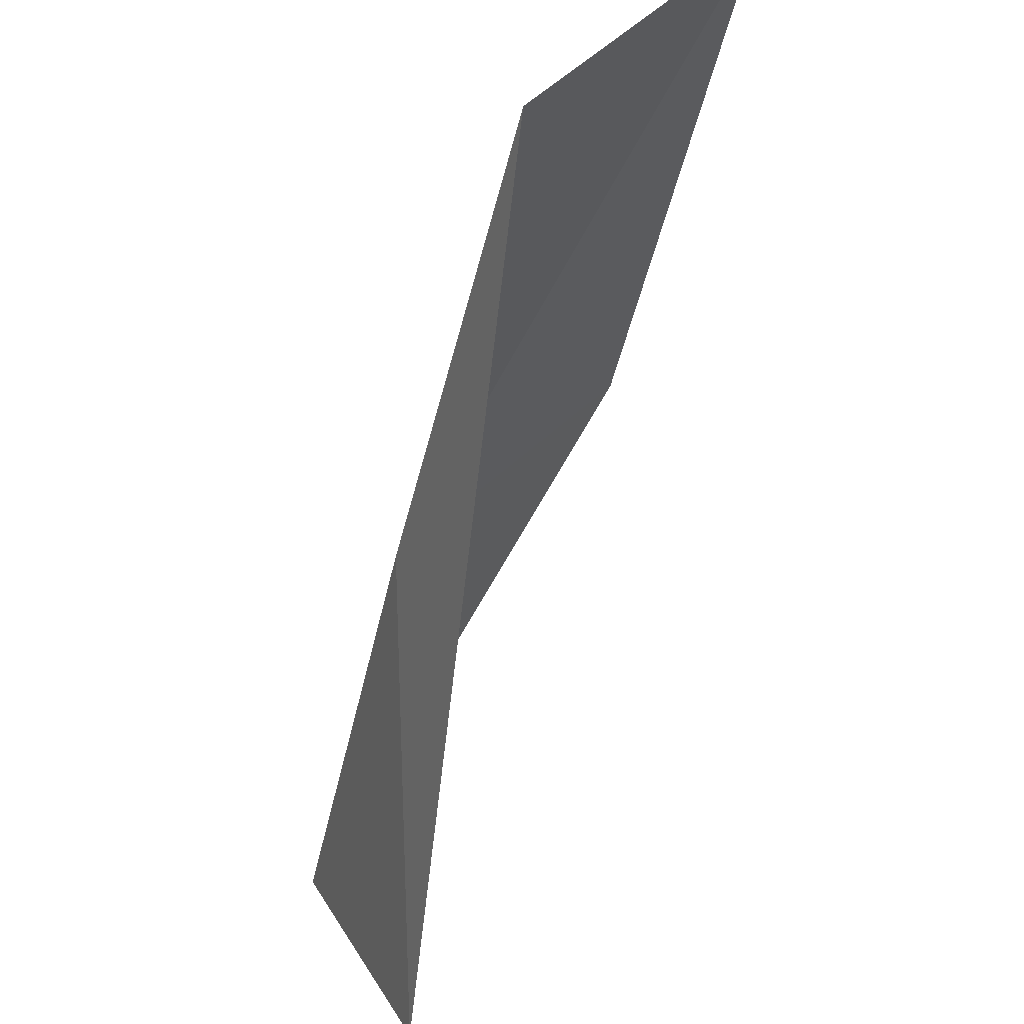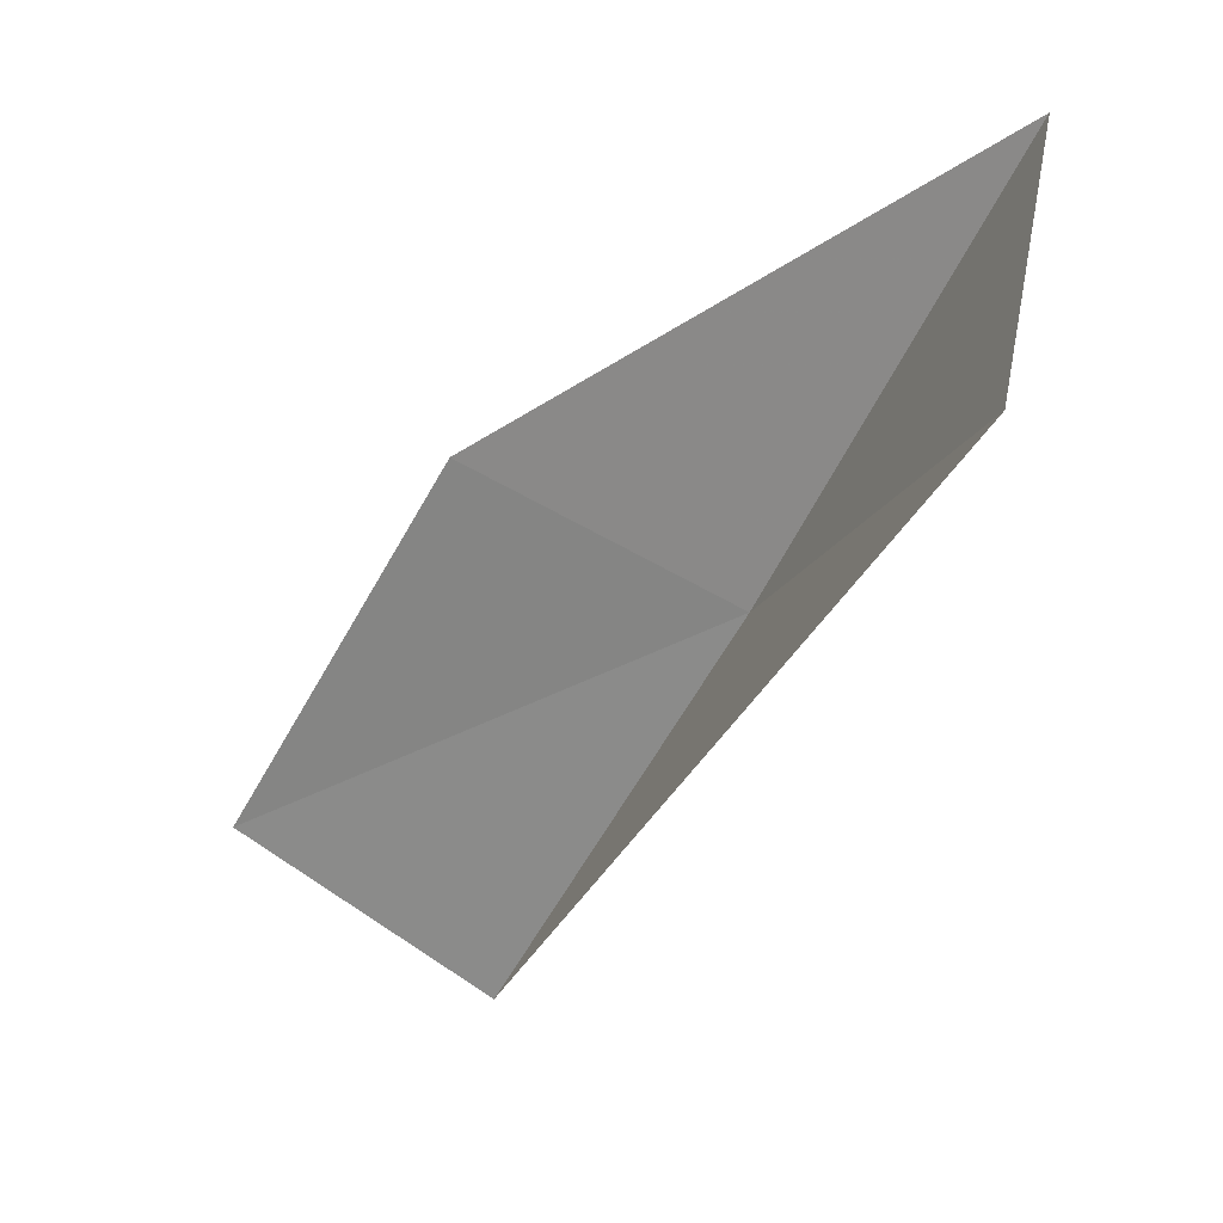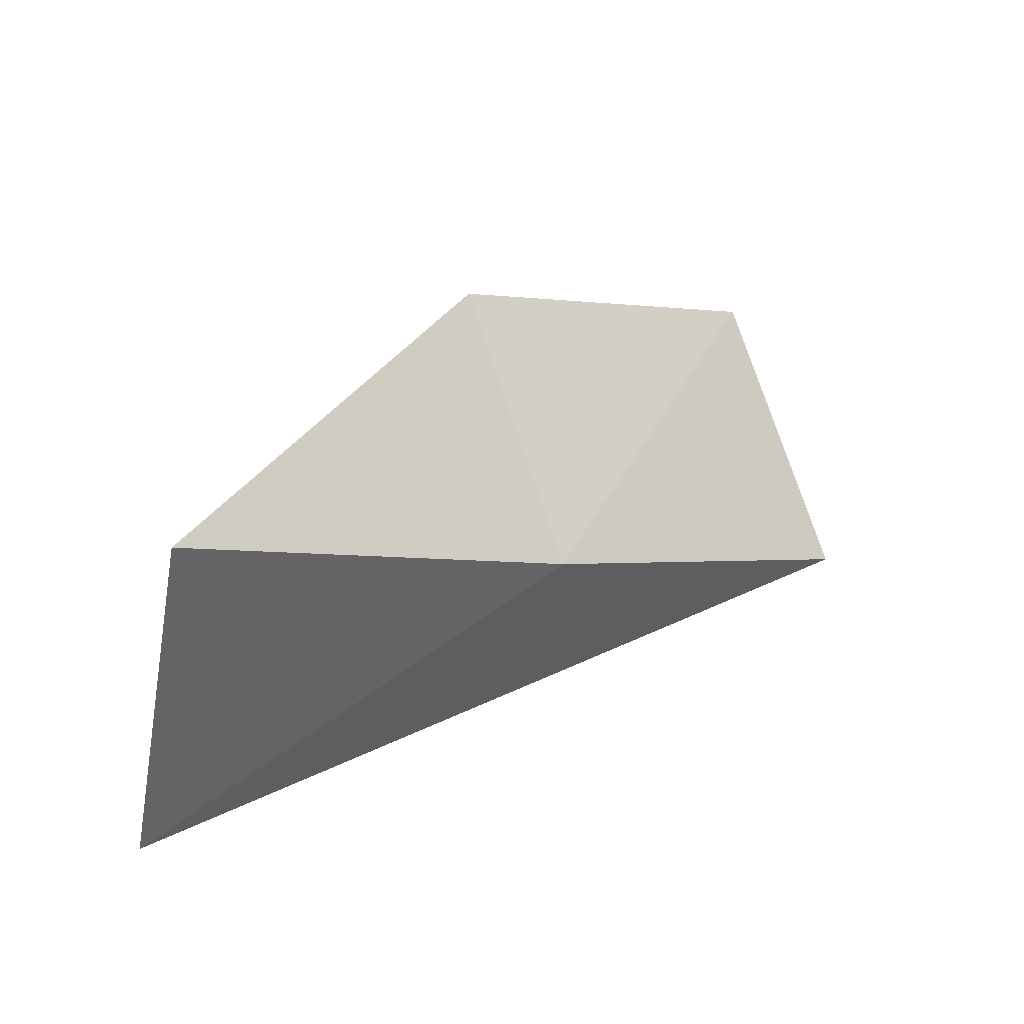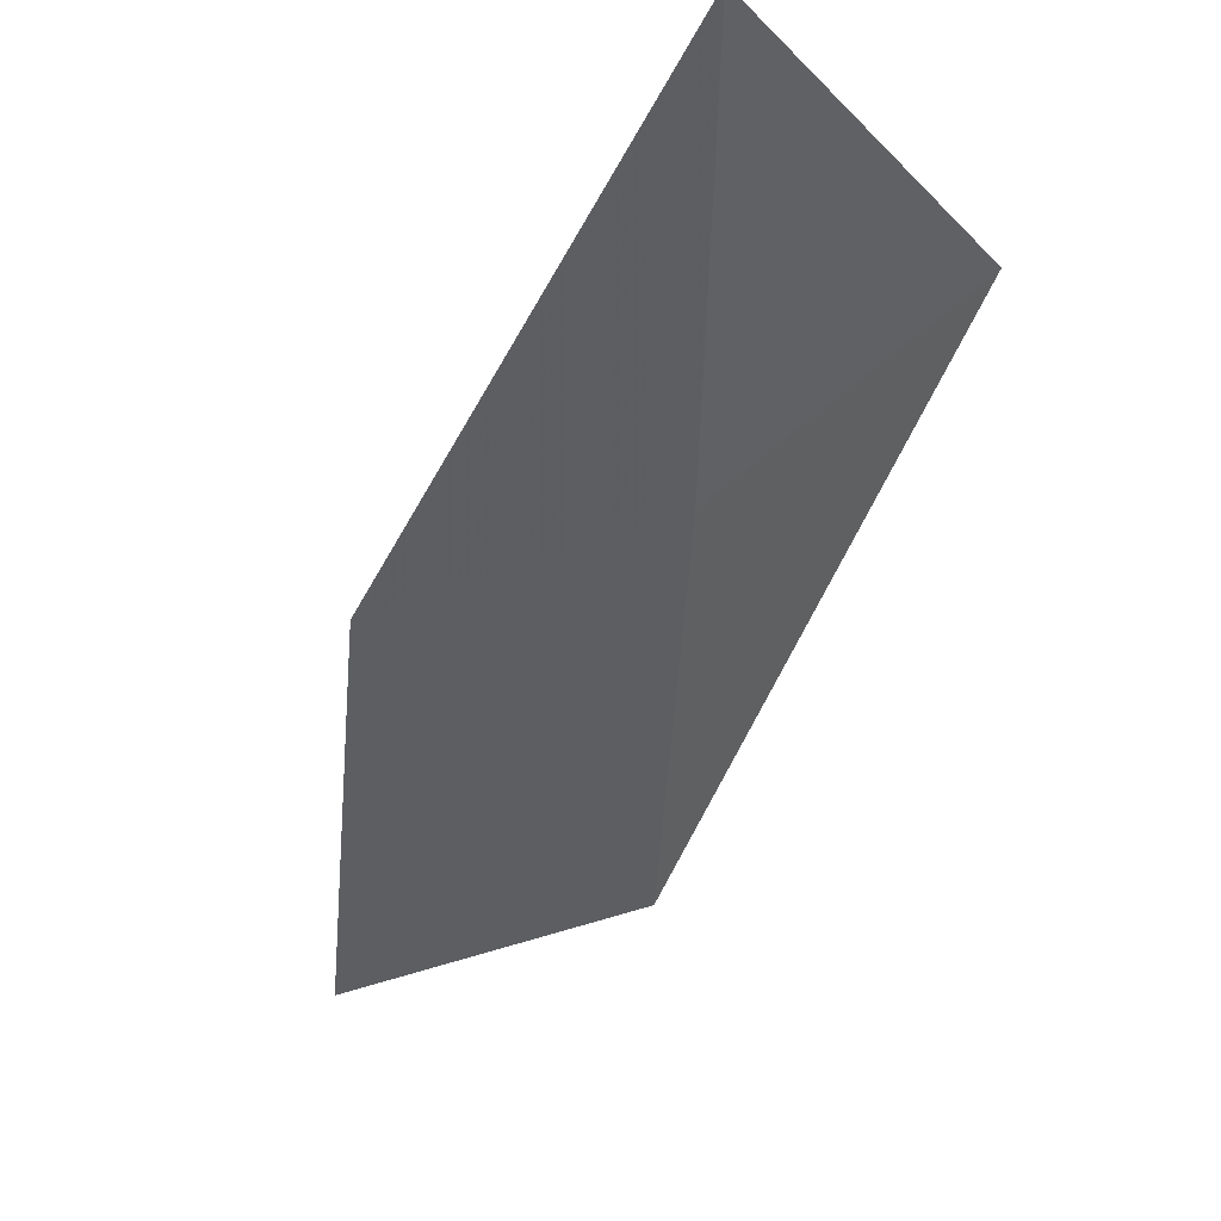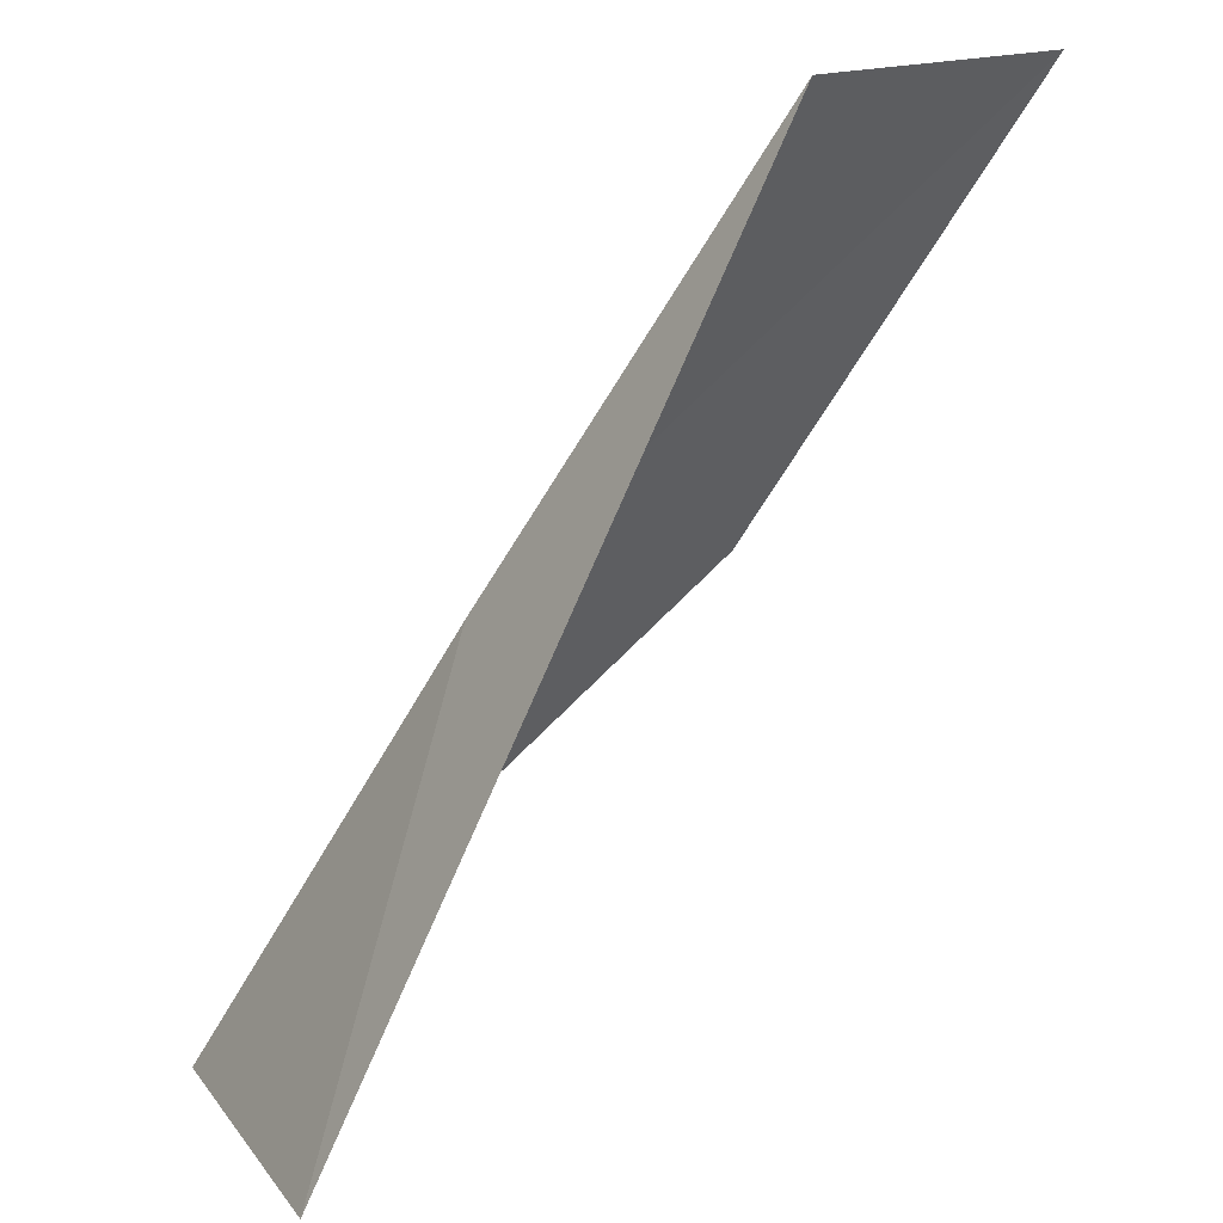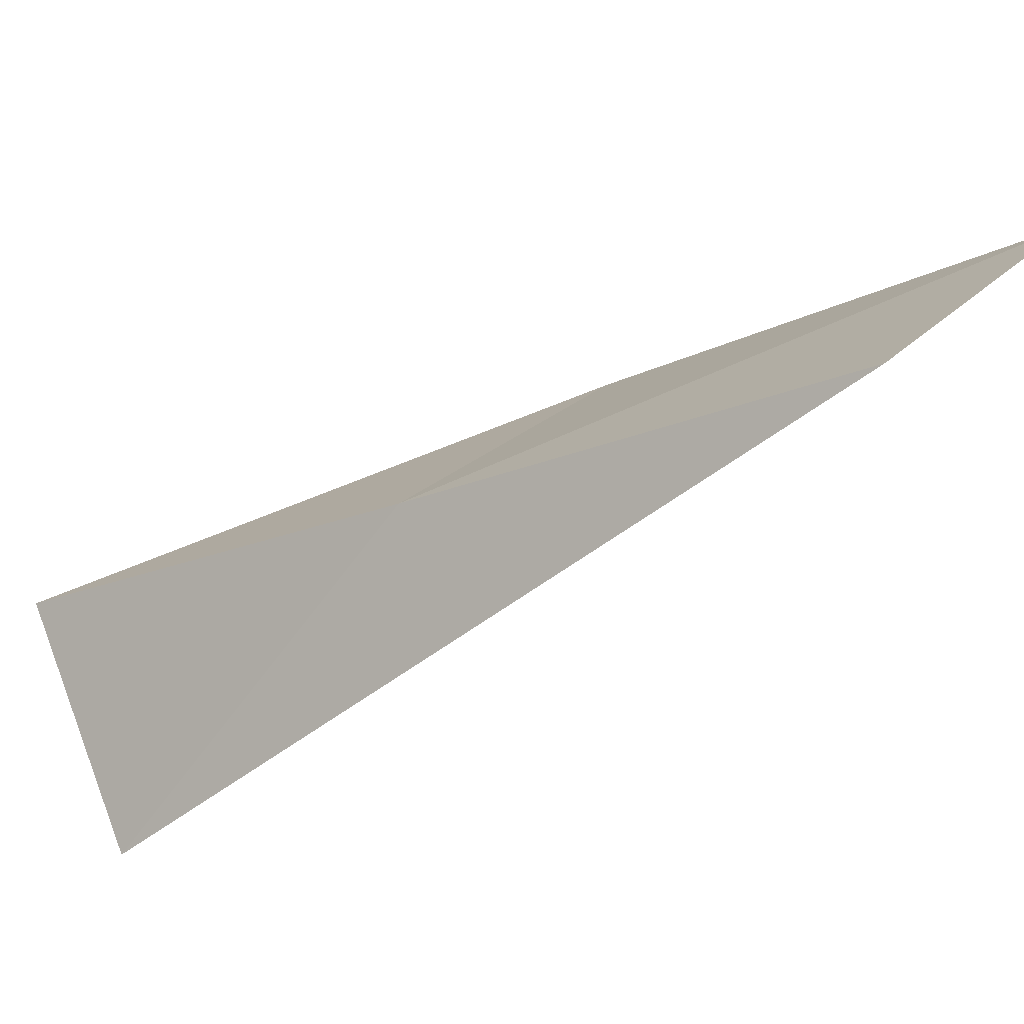
<metadata>
{"format":"obj","ext":"obj","renderer":"f3d","projection":"perspective","resolution":1024,"background":"white","views":[{"elev":-58.8,"azim":-163.2,"up":"+Y"},{"elev":54.1,"azim":-12.5,"up":"+Z"},{"elev":11.8,"azim":66.2,"up":"+Y"},{"elev":73.5,"azim":-64.3,"up":"+Z"},{"elev":-74.3,"azim":179.5,"up":"+Y"},{"elev":-38.3,"azim":156.4,"up":"+Y"}]}
</metadata>
<code>
v -14.8 -39.37 70.03
v -17.08 -37.04 70.03
v -12.27 -38.28 74.54
v -13.54 -41.14 74.54
v -19.71 -37.75 65.53
v -17.45 -40.29 65.53
f 1 3 2
f 1 5 6
f 1 2 5
f 1 4 3
f 1 6 4

</code>
